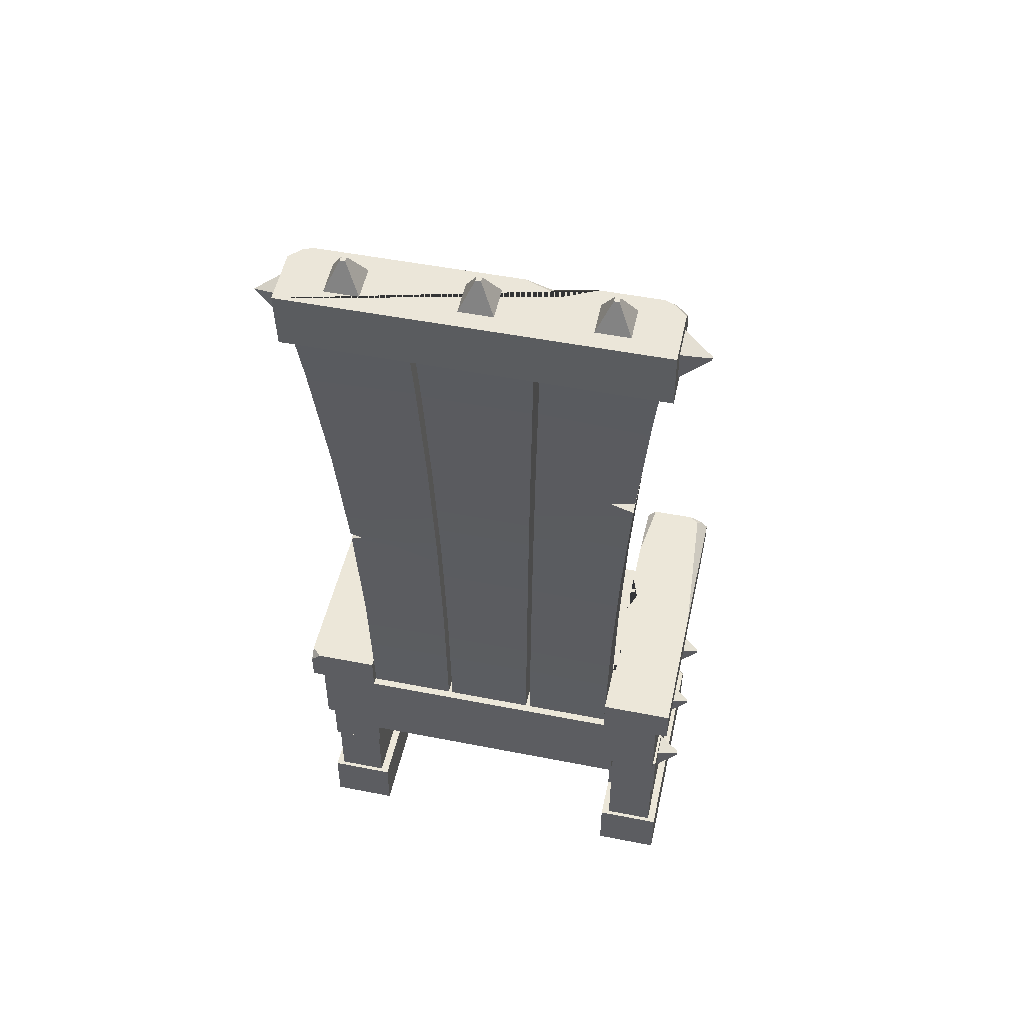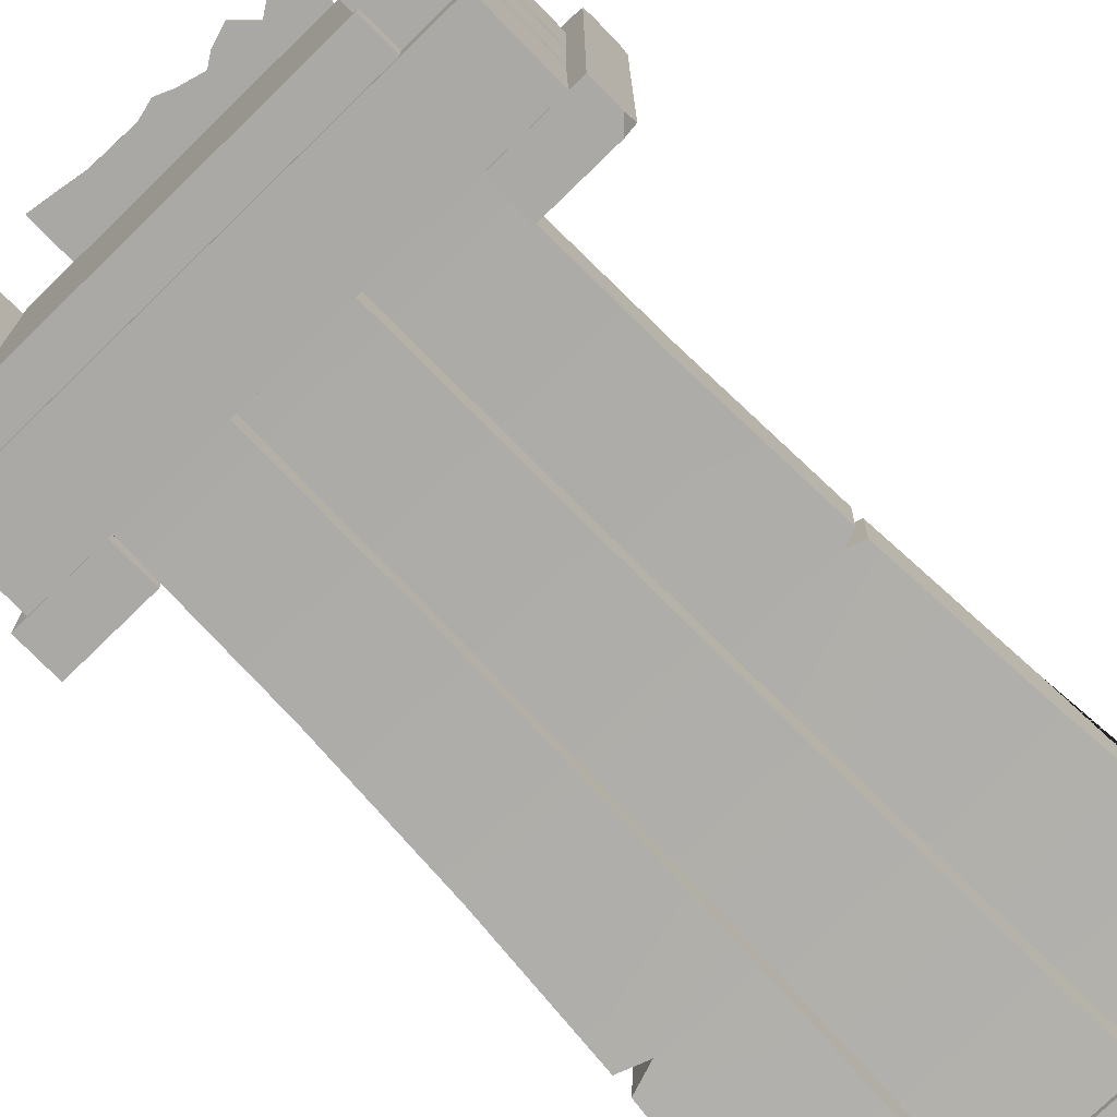
<metadata>
{"format":"obj","ext":"obj","renderer":"f3d","projection":"perspective","resolution":1024,"background":"white","views":[{"elev":49.6,"azim":-167.7,"up":"+Y"},{"elev":-75.5,"azim":44.3,"up":"+Z"}]}
</metadata>
<code>
o Throne_01_LOD0
v -0.4147 -0.000946 0.3169
v -0.4147 -0.000946 -0.1664
v -0.4147 0.1132 -0.1664
v -0.281 -0.000946 0.3169
v -0.281 -0.000946 -0.1664
v -0.281 0.1132 -0.1664
v 0.4147 -0.000946 0.3169
v 0.4147 -0.000946 -0.1664
v 0.4147 0.1132 -0.1664
v 0.281 -0.000946 0.3169
v 0.281 -0.000946 -0.1664
v 0.281 0.1132 -0.1664
v -0.3 0.3658 -0.1983
v -0.3 0.4412 -0.1983
v 0.3 0.3658 0.3643
v 0.3 0.3658 -0.1983
v 0.3 0.4412 -0.1983
v -0.3983 0.0874 -0.009031
v -0.3983 0.5867 -0.009031
v -0.3983 0.0874 -0.158
v -0.3983 0.5867 -0.158
v -0.2981 0.0874 -0.009031
v -0.2981 0.5867 -0.009031
v -0.2981 0.0874 -0.158
v -0.2981 0.5867 -0.158
v -0.3976 0.2891 -0.05555
v -0.3976 0.3455 -0.05555
v -0.3976 0.2891 -0.112
v -0.3976 0.3455 -0.112
v -0.3983 0.0874 0.001394
v -0.3983 0.5867 0.001394
v -0.2981 0.0874 0.1503
v -0.2981 0.5867 0.1503
v -0.2981 0.0874 0.001394
v -0.2981 0.5867 0.001394
v -0.3976 0.2891 0.1038
v -0.3976 0.3455 0.1038
v -0.3976 0.2891 0.0474
v -0.3976 0.3455 0.0474
v -0.3983 0.0874 0.1608
v -0.2981 0.5867 0.3097
v -0.2981 0.0874 0.1608
v -0.2981 0.5867 0.1608
v -0.3976 0.2891 0.2632
v -0.3976 0.3455 0.2632
v -0.3976 0.2891 0.2068
v -0.3976 0.3455 0.2068
v 0.3983 0.0874 -0.009031
v 0.3983 0.5867 -0.009031
v 0.3983 0.0874 -0.158
v 0.3983 0.5867 -0.158
v 0.2981 0.0874 -0.009031
v 0.2981 0.5867 -0.009031
v 0.2981 0.0874 -0.158
v 0.2981 0.5867 -0.158
v 0.3976 0.2891 -0.05555
v 0.3976 0.3455 -0.05555
v 0.3976 0.2891 -0.112
v 0.3976 0.3455 -0.112
v 0.3983 0.0874 0.001394
v 0.3983 0.5867 0.001394
v 0.2981 0.0874 0.1503
v 0.2981 0.5867 0.1503
v 0.2981 0.0874 0.001394
v 0.2981 0.5867 0.001394
v 0.3976 0.2891 0.1038
v 0.3976 0.3455 0.1038
v 0.3976 0.2891 0.0474
v 0.3976 0.3455 0.0474
v 0.3983 0.0874 0.1608
v 0.3983 0.5867 0.1608
v 0.2981 0.5867 0.3097
v 0.2981 0.0874 0.1608
v 0.2981 0.5867 0.1608
v 0.3976 0.2891 0.2632
v 0.3976 0.3455 0.2632
v 0.3976 0.2891 0.2068
v 0.3976 0.3455 0.2068
v -0.4004 0.4287 -0.1559
v -0.4004 0.5735 -0.1559
v -0.4004 0.4287 -0.2128
v -0.4004 0.5735 -0.2128
v 0.4004 0.4287 -0.1559
v 0.4004 0.5735 -0.1559
v 0.4004 0.4287 -0.2128
v 0.4004 0.5735 -0.2128
v -0.4261 0.5739 -0.2134
v -0.4261 0.6493 -0.2134
v -0.2778 0.5739 0.3962
v -0.2778 0.5739 -0.2134
v -0.2778 0.6493 -0.2134
v 0.4261 0.5739 -0.2134
v 0.2778 0.5739 -0.2134
v 0.2778 0.6493 -0.2134
v -0.4034 0.262 0.3169
v -0.4034 0.3762 0.3169
v -0.4034 0.262 -0.1664
v -0.4034 0.3762 -0.1664
v -0.2923 0.262 0.3169
v -0.2923 0.3762 0.3169
v -0.2923 0.262 -0.1664
v -0.2923 0.3762 -0.1664
v 0.4034 0.262 0.3169
v 0.4034 0.262 -0.1664
v 0.4034 0.3762 -0.1664
v 0.2923 0.3762 0.3169
v 0.2923 0.262 -0.1664
v 0.2923 0.3762 -0.1664
v -0.377 1.757 -0.2848
v -0.377 1.878 -0.2937
v 0.377 1.757 -0.2848
v 0.377 1.878 -0.2937
v -0.3716 1.792 -0.1846
v -0.3716 1.787 -0.2515
v -0.3716 1.858 -0.1895
v -0.3716 1.854 -0.2564
v 0.3716 1.792 -0.1846
v 0.3716 1.787 -0.2515
v 0.4388 1.823 -0.2205
v 0.3716 1.858 -0.1895
v 0.3716 1.854 -0.2564
v 0.2075 1.863 -0.1773
v 0.2075 1.856 -0.2691
v 0.2995 1.863 -0.1773
v 0.2995 1.856 -0.2691
v -0.3002 1.863 -0.1773
v -0.3002 1.856 -0.2691
v -0.2082 1.863 -0.1773
v -0.2082 1.856 -0.2691
v -0.04636 1.863 -0.1773
v -0.04636 1.856 -0.2691
v 0.04568 1.863 -0.1773
v 0.04568 1.856 -0.2691
v 0.2758 0.4391 -0.1033
v 0.0983 0.4391 -0.1033
v 0.3575 1.815 -0.1595
v 0.2758 0.4391 -0.1961
v 0.0983 0.4391 -0.1961
v 0.3575 1.806 -0.2794
v 0.1274 1.806 -0.2794
v 0.1274 1.815 -0.1595
v -0.09694 0.4391 -0.1033
v -0.1257 1.815 -0.1595
v -0.2744 0.4391 -0.1033
v -0.3558 1.815 -0.1595
v -0.09694 0.4391 -0.1961
v -0.1257 1.806 -0.2794
v -0.2744 0.4391 -0.1961
v -0.3558 1.806 -0.2794
v 0.08942 0.4391 -0.1033
v -0.08807 0.4391 -0.1033
v 0.1159 1.815 -0.1595
v 0.08942 0.4391 -0.1961
v -0.08807 0.4391 -0.1961
v 0.1159 1.806 -0.2794
v -0.1142 1.806 -0.2794
v -0.1142 1.815 -0.1595
v -0.1196 1.663 -0.1477
v -0.0973 0.5949 -0.104
v -0.1041 1.129 -0.1174
v -0.09963 0.862 -0.1086
v -0.2754 0.5949 -0.104
v -0.3387 1.663 -0.1477
v -0.282 0.862 -0.1086
v -0.2948 1.129 -0.1174
v -0.2754 0.5941 -0.1972
v -0.3387 1.655 -0.2619
v -0.282 0.8597 -0.2039
v -0.2948 1.125 -0.217
v -0.0973 0.5941 -0.1972
v -0.1196 1.655 -0.2619
v -0.09963 0.8597 -0.2039
v -0.1041 1.125 -0.217
v 0.1103 1.661 -0.1476
v 0.08975 0.5934 -0.104
v 0.1022 1.394 -0.1303
v 0.09602 1.127 -0.1173
v 0.09189 0.8605 -0.1085
v 0.1103 1.653 -0.2618
v 0.08975 0.5926 -0.1972
v 0.1022 1.389 -0.2362
v 0.09602 1.124 -0.2169
v 0.09189 0.8582 -0.2039
v -0.1086 1.653 -0.2618
v -0.08839 0.5926 -0.1972
v -0.1006 1.389 -0.2362
v -0.09457 1.124 -0.2169
v -0.09049 0.8582 -0.2039
v -0.08839 0.5934 -0.104
v -0.1086 1.661 -0.1476
v -0.09049 0.8605 -0.1085
v -0.09457 1.127 -0.1173
v -0.1006 1.394 -0.1303
v 0.3402 1.661 -0.1476
v 0.2768 0.5934 -0.104
v 0.3151 1.394 -0.1303
v 0.2834 0.8605 -0.1085
v 0.3402 1.653 -0.2618
v 0.2768 0.5926 -0.1972
v 0.3151 1.389 -0.2362
v 0.2834 0.8582 -0.2039
v 0.1213 1.653 -0.2618
v 0.09865 0.5926 -0.1972
v 0.1123 1.389 -0.2362
v 0.101 0.8582 -0.2039
v 0.09865 0.5934 -0.104
v 0.1213 1.661 -0.1476
v 0.101 0.8605 -0.1085
v 0.1123 1.394 -0.1303
v -0.2148 0.4492 0.3719
v 0.2148 0.4492 0.3719
v -0.2148 0.4492 -0.09668
v 0.2148 0.4492 -0.09668
v -0.2148 0.2863 0.3719
v 0.2293 0.2939 0.3719
v -0.2148 1.77 -0.1536
v 0.2148 1.77 -0.1536
v 0.2148 1.11 -0.1099
v -0.2148 1.11 -0.1099
v 0.2148 1.44 -0.1289
v -0.2148 1.44 -0.1289
v -0.1692 0.2931 0.3719
v -0.0411 0.3023 0.3719
v -0.1253 0.3004 0.3719
v -0.008974 0.294 0.3719
v 0.08299 0.3023 0.3719
v 0.0179 0.3055 0.3719
v 0.06084 0.3173 0.3719
v 0.1183 0.2913 0.3719
v 0.1896 0.2939 0.3719
v 0.1496 0.3215 0.3719
v -0.2148 0.4212 0.3719
v -0.2148 0.3815 0.3719
v -0.2011 0.4057 0.3719
v 0.2148 0.4492 0.2509
v 0.2148 0.4492 0.1825
v 0.2038 0.4492 0.2201
v 0.2148 0.7067 -0.1018
v 0.2148 0.9838 -0.1038
v 0.2041 0.7576 -0.1028
v -0.2186 1.328 -0.1235
v -0.2036 1.4 -0.1269
v -0.2148 0.848 -0.1074
v -0.2032 1.038 -0.109
v -0.2148 0.4421 0.3649
v 0.2148 0.4423 0.3646
v -0.2147 0.442 -0.1037
v 0.2148 0.442 -0.1037
v -0.2148 0.2863 0.3619
v 0.2293 0.2939 0.3619
v -0.2148 1.769 -0.1636
v 0.2148 1.769 -0.1636
v 0.2148 1.109 -0.1199
v -0.2147 1.109 -0.1199
v 0.2148 1.439 -0.1389
v -0.2148 1.439 -0.1389
v -0.1692 0.2931 0.3619
v -0.0411 0.3023 0.3619
v -0.1253 0.3004 0.3619
v -0.008974 0.294 0.3619
v 0.08299 0.3023 0.3619
v 0.0179 0.3055 0.3619
v 0.06084 0.3173 0.3619
v 0.1183 0.2913 0.3619
v 0.1896 0.2939 0.3619
v 0.1496 0.3215 0.3619
v -0.2148 0.4212 0.3619
v -0.2148 0.3815 0.3619
v -0.2011 0.4057 0.3619
v 0.2148 0.4392 0.2509
v 0.2148 0.4392 0.1825
v 0.2038 0.4392 0.2201
v 0.2148 0.7065 -0.1118
v 0.2148 0.9836 -0.1138
v 0.2042 0.7574 -0.1128
v -0.2186 1.327 -0.1335
v -0.2036 1.399 -0.1369
v -0.2147 0.8478 -0.1174
v -0.2031 1.038 -0.119
v -0.4261 0.6493 0.0783
v -0.4261 0.6236 0.3962
v -0.3847 0.6493 0.3962
v -0.4028 0.6493 0.3806
v -0.4116 0.6381 0.3962
v -0.295 0.6493 0.3962
v -0.2778 0.6322 0.3962
v -0.2778 0.6493 0.2688
v -0.4261 0.5739 0.3303
v -0.4175 0.5739 0.3962
v -0.4261 0.587 0.3962
v -0.4481 0.3202 -0.08082
v -0.4481 0.3202 -0.08669
v -0.4481 0.3144 -0.08669
v -0.4481 0.3144 -0.08082
v -0.4481 0.3202 0.07854
v -0.4481 0.3202 0.07267
v -0.4481 0.3144 0.07267
v -0.4481 0.3144 0.07854
v -0.4481 0.3202 0.232
v -0.4481 0.3144 0.232
v -0.4481 0.3144 0.2379
v -0.446 0.3213 0.239
v -0.4481 0.3202 0.2353
v -0.4481 0.3177 0.2379
v -0.3993 0.1132 0.3169
v -0.4147 0.1132 0.3015
v -0.4147 0.09782 0.3169
v -0.3 0.4412 0.3468
v -0.3 0.4237 0.3643
v -0.3 0.3658 0.3505
v -0.2862 0.3658 0.3643
v -0.3 0.3796 0.3643
v -0.2747 0.4412 0.3643
v -0.2881 0.4412 0.3587
v -0.2881 0.4356 0.3643
v 0.2778 0.626 0.3962
v 0.3011 0.6493 0.3962
v 0.2778 0.6493 0.3624
v 0.2778 0.6419 0.3804
v 0.2853 0.6493 0.3804
v 0.2778 0.5739 0.3872
v 0.2868 0.5739 0.3962
v 0.2778 0.5828 0.3962
v 0.4261 0.6322 0.3962
v 0.409 0.6493 0.3962
v 0.4261 0.5872 0.3962
v 0.4127 0.5739 0.3962
v 0.4261 0.5739 0.3828
v 0.4261 0.6493 0.3705
v 0.4201 0.6493 0.3851
v 0.4261 0.6432 0.3851
v 0.4147 0.09994 0.3169
v 0.4147 0.1132 0.3036
v 0.4014 0.1132 0.3169
v 0.3 0.4199 0.3643
v 0.3 0.4412 0.343
v 0.268 0.4412 0.3643
v 0.2862 0.4336 0.3643
v 0.2862 0.4412 0.3567
v 0.4261 0.6297 -0.2134
v 0.4065 0.6493 -0.2134
v 0.4261 0.6493 -0.1937
v 0.377 1.858 -0.1539
v 0.377 1.886 -0.1863
v 0.3355 1.888 -0.1561
v 0.3548 1.88 -0.1555
v 0.3548 1.887 -0.1641
v -0.377 1.886 -0.1879
v -0.377 1.856 -0.1538
v -0.3315 1.888 -0.1561
v -0.3548 1.887 -0.1658
v -0.3548 1.878 -0.1554
v 0.2482 1.941 -0.2239
v 0.2588 1.94 -0.2344
v 0.2482 1.94 -0.2344
v -0.2594 1.941 -0.2239
v -0.2489 1.941 -0.2239
v -0.2489 1.94 -0.2344
v -0.2594 1.94 -0.2344
v 0.004924 1.941 -0.2239
v 0.004924 1.94 -0.2344
v -0.00561 1.94 -0.2344
v 0.261 1.937 -0.2214
v 0.2588 1.941 -0.2293
v 0.2534 1.941 -0.2239
v -0.007122 1.938 -0.2222
v -0.001906 1.941 -0.2239
v -0.00561 1.941 -0.2276
v -0.4341 1.82 -0.218
v -0.4341 1.825 -0.2184
v -0.4341 1.825 -0.223
v -0.4341 1.82 -0.2226
v 0.377 1.784 -0.1484
v 0.3603 1.767 -0.1472
v 0.377 1.766 -0.1639
v -0.377 1.779 -0.1481
v -0.377 1.766 -0.1599
v -0.3568 1.767 -0.1472
v -0.3696 1.772 -0.1476
v -0.3696 1.766 -0.1525
v 0.2968 1.136 -0.1177
v 0.2957 1.118 -0.117
v 0.2702 1.127 -0.1174
v 0.2968 1.133 -0.2175
v 0.2957 1.115 -0.2165
v 0.2702 1.124 -0.217
v 0.1058 1.133 -0.2175
v 0.1054 1.115 -0.2165
v 0.1056 1.124 -0.217
v 0.1054 1.118 -0.117
v 0.1058 1.136 -0.1177
v 0.1056 1.127 -0.1174
v -0.1113 1.412 -0.1315
v -0.1104 1.38 -0.1296
v -0.1109 1.396 -0.1305
v -0.3125 1.38 -0.1296
v -0.3152 1.412 -0.1315
v -0.267 1.396 -0.1305
v -0.3125 1.374 -0.2351
v -0.3152 1.406 -0.2379
v -0.267 1.39 -0.2365
v -0.1104 1.374 -0.2351
v -0.1113 1.406 -0.2379
v -0.1109 1.39 -0.2365
v -0.2889 1.004 -0.1486
v -0.2601 1.009 -0.1134
v -0.2762 1.005 -0.1266
v 0.2778 0.6493 0.05998
v 0.2778 0.6493 0.2131
v 0.2953 0.6493 0.1333
v 0.2778 0.6305 0.1299
v 0.2864 0.64 0.1306
v -0.2778 0.6493 0.1729
v -0.2778 0.6493 0.07982
v -0.2778 0.6319 0.1158
v -0.2944 0.6493 0.1216
v -0.2859 0.6405 0.1204
v 0.3267 1.516 -0.171
v 0.295 1.52 -0.1385
v 0.3111 1.515 -0.1557
v -0.07196 1.888 -0.1561
v -0.2097 1.888 -0.1561
v -0.146 1.863 -0.1547
v -0.1461 1.886 -0.1852
v -0.1462 1.874 -0.1657
v 0.4368 0.3087 0.2436
v 0.4368 0.3087 0.2263
v 0.4368 0.3259 0.2263
v 0.4368 0.3181 0.2436
v 0.4368 0.3259 0.2358
v 0.4304 0.3291 0.2468
v 0.4441 0.3123 0.08056
v 0.4441 0.3123 0.07064
v 0.4441 0.3223 0.07064
v 0.4441 0.3223 0.08056
v 0.4471 0.3138 -0.08029
v 0.4471 0.3138 -0.08723
v 0.4471 0.3208 -0.08723
v 0.4471 0.3208 -0.08029
v 0.4034 0.2927 0.3169
v 0.4034 0.3762 0.3081
v 0.3945 0.3762 0.3169
v 0.2999 0.262 0.3169
v 0.2923 0.2695 0.3169
v 0.2923 0.262 0.3094
v 0.281 0.1132 0.2956
v 0.281 0.06213 0.3169
v 0.3023 0.1132 0.3169
v -0.2948 0.1132 0.3169
v -0.281 0.09948 0.3169
v -0.281 0.1132 0.3032
v -0.3846 0.0874 0.3097
v -0.3983 0.2748 0.3097
v -0.3983 0.0874 0.296
v -0.2981 0.0874 0.2934
v -0.2981 0.1793 0.3097
v -0.3145 0.0874 0.3097
v -0.3865 0.0874 0.1503
v -0.3983 0.2332 0.1503
v -0.3983 0.0874 0.1385
v -0.3983 0.4303 0.3097
v -0.387 0.5867 0.3097
v -0.3983 0.5867 0.2984
v -0.3983 0.5015 0.1503
v -0.3879 0.5867 0.1503
v -0.3983 0.5867 0.1399
v -0.3983 0.5867 0.1712
v -0.3879 0.5867 0.1608
v -0.3983 0.4296 0.1608
v 0.3983 0.4415 0.3097
v 0.3983 0.5867 0.2942
v 0.3828 0.5867 0.3097
v 0.3983 0.1919 0.3097
v 0.3848 0.0874 0.3097
v 0.3983 0.0874 0.2962
v 0.3983 0.0874 0.1317
v 0.3983 0.2903 0.1503
v 0.3797 0.0874 0.1503
v 0.3083 0.0874 0.3097
v 0.2981 0.2356 0.3097
v 0.2981 0.0874 0.2995
v 0.3983 0.5867 0.1416
v 0.3896 0.5867 0.1503
v 0.3983 0.4472 0.1503
f 2 3 6 5
f 4 450 449 305 307 1
f 1 307 306 3 2
f 2 5 4 1
f 8 11 12 9
f 10 7 332 334 448 447
f 7 8 9 333 332
f 8 7 10 11
f 13 14 17 16
f 18 19 21 20
f 20 21 25 24
f 24 25 23 22
f 22 23 19 18
f 20 24 22 18
f 25 21 19 23
f 29 292 291 27
f 28 29 27 26
f 298 297 38 36
f 293 292 29 28
f 26 27 291 294
f 460 459 464 466 31 30
f 30 31 35 34
f 34 35 33 32
f 454 453 461 463 467 469 40
f 32 33 465 464 459 458
f 39 296 295 37
f 38 39 37 36
f 301 300 46 44
f 297 296 39 38
f 36 37 295 298
f 43 468 467 463 462 41
f 40 469 468 43 42
f 457 456 41 462 461 453 452
f 44 45 302 304 301
f 46 47 45 44
f 300 299 47 46
f 48 50 51 49
f 50 54 55 51
f 54 52 53 55
f 52 48 49 53
f 50 48 52 54
f 55 53 49 51
f 59 57 439 438
f 58 56 57 59
f 438 437 58 59
f 56 436 439 57
f 477 476 60 61 482 484
f 60 64 65 61
f 64 62 63 65
f 62 478 477 484 483 63
f 69 67 435 434
f 68 66 67 69
f 434 433 68 69
f 66 432 435 67
f 74 72 472 471 71
f 70 73 74 71
f 480 479 474 473 470 472 72
f 75 426 429 431 76
f 77 75 76 78
f 428 427 77 78
f 79 80 82 81
f 81 82 86 85
f 85 86 84 83
f 83 84 80 79
f 81 85 83 79
f 86 82 80 84
f 87 88 91 90
f 288 290 281 280 88 87
f 89 286 285 282 284 281 290 289
f 94 408 410 409 318 320 317 325 330 329 342 341
f 95 96 98 97
f 97 98 102 101
f 101 102 100 99
f 99 100 96 95
f 97 101 99 95
f 102 98 96 100
f 108 106 442 441 105
f 104 107 108 105
f 444 443 103 440 442 106
f 103 104 105 441 440
f 107 445 444 106 108
f 109 110 112 111
f 114 116 115 113
f 116 371 370 115
f 114 372 371 116
f 113 369 372 114
f 118 117 120 121
f 117 118 119
f 120 117 119
f 121 120 119
f 118 121 119
f 128 357 356 126
f 123 125 124 122
f 123 355 354 125
f 122 353 355 123
f 130 366 368 362 131
f 127 129 128 126
f 129 358 357 128
f 127 359 358 129
f 126 356 359 127
f 131 133 132 130
f 133 361 360 132
f 131 362 361 133
f 135 138 137 134
f 137 199 195 134
f 134 195 206 135
f 135 206 203 138
f 140 141 136 139
f 146 170 159 142
f 148 166 170 146
f 179 155 152 174
f 142 159 162 144
f 144 148 146 142
f 149 145 143 147
f 151 154 153 150
f 153 180 175 150
f 150 175 189 151
f 151 189 185 154
f 156 157 152 155
f 198 139 136 194
f 144 162 166 148
f 167 149 147 171
f 163 145 149 167
f 158 143 145 163
f 190 157 156 184
f 184 156 155 179
f 154 185 180 153
f 174 152 157 190
f 207 141 140 202
f 202 140 139 198
f 138 203 199 137
f 194 136 141 207
f 402 394 160 173
f 394 396 165 160
f 173 160 161 172
f 172 161 159 170
f 399 402 173 169
f 169 173 172 168
f 168 172 170 166
f 396 399 169 165
f 167 171 403 400
f 165 405 407
f 164 168 166 162
f 171 158 393 403
f 163 167 400 397
f 160 165 406 164 161
f 161 164 162 159
f 190 184 186 193
f 193 186 187 192
f 192 187 188 191
f 191 188 185 189
f 184 179 181 186
f 186 181 182 187
f 187 182 183 188
f 188 183 180 185
f 179 174 176 181
f 181 176 177 182
f 182 177 178 183
f 183 178 175 180
f 174 190 193 176
f 176 193 192 177
f 177 192 191 178
f 178 191 189 175
f 207 202 204 209
f 390 388 205 208
f 208 205 203 206
f 202 198 200 204
f 388 385 201 205
f 209 204 387 391
f 205 201 199 203
f 198 194 418 196 200
f 385 382 197 201
f 382 390 208 197
f 201 197 195 199
f 194 207 209 196 419
f 200 196 381 384
f 204 200 384 387
f 197 208 206 195
f 171 147 143 158
f 210 211 235 237 236 213 212
f 211 210 232 234 233 214 222 224 223 225 227 228 226 229 231 230 215
f 221 220 217 216
f 212 213 238 240 239 218 219 244 243
f 219 218 220 221 242 241
f 245 247 248 271 272 270 246
f 246 250 265 266 264 261 263 262 260 258 259 257 249 268 269 267 245
f 256 251 252 255
f 247 278 279 254 253 274 275 273 248
f 254 276 277 256 255 253
f 210 212 247 245
f 213 236 271 248
f 215 230 265 250
f 214 233 268 249
f 211 215 250 246
f 216 217 252 251
f 217 220 255 252
f 212 243 278 247
f 218 239 274 253
f 219 241 276 254
f 220 218 253 255
f 221 216 251 256
f 222 214 249 257
f 224 222 257 259
f 223 224 259 258
f 225 223 258 260
f 227 225 260 262
f 228 227 262 263
f 226 228 263 261
f 229 226 261 264
f 231 229 264 266
f 230 231 266 265
f 232 210 245 267
f 234 232 267 269
f 233 234 269 268
f 235 211 246 270
f 236 237 272 271
f 237 235 270 272
f 238 213 248 273
f 239 240 275 274
f 240 238 273 275
f 242 221 256 277
f 241 242 277 276
f 244 219 254 279
f 243 244 279 278
f 90 91 414 415 413 287 286 89
f 284 283 280 281
f 282 283 284
f 285 286 287
f 91 88 280 283 282 285 287 413 416 414
f 288 289 290
f 87 90 89 289 288
f 291 292 293 294
f 295 296 297 298
f 47 299 303 302 45
f 294 293 28 26
f 302 303 304
f 304 303 299 300 301
f 305 306 307
f 6 3 306 305 449 451
f 16 17 336 335 15
f 310 312 309 308 14 13
f 310 311 312
f 13 16 15 311 310
f 313 314 315
f 315 314 308 309
f 323 322 327 326 324 325 317 316
f 320 319 316 317
f 318 319 320
f 321 322 323
f 93 321 323 316 319 318 409 411 408 94
f 324 331 330 325
f 326 327 328
f 92 328 327 322 321 93
f 329 330 331
f 92 93 94 341 340
f 332 333 334
f 12 446 448 334 333 9
f 15 335 338 337 313 315 309 312 311
f 339 338 335 336
f 337 338 339
f 17 14 308 314 313 337 339 336
f 340 341 342
f 326 328 92 340 342 329 331 324
f 109 111 375 374 378 380 377
f 347 346 343 344
f 345 346 347
f 112 110 348 351 350 422 424 421 345 347 344
f 352 351 348 349
f 350 351 352
f 125 354 364 363 124
f 356 357 358 359
f 132 360 367 366 130
f 353 365 364 354 355
f 363 364 365
f 124 363 365 353 122
f 366 367 368
f 368 367 360 361 362
f 369 370 371 372
f 115 370 369 113
f 373 374 375
f 111 112 344 343 373 375
f 374 373 343 346 345 421 423 422 350 352 349 376 379 378
f 377 376 349 348 110 109
f 378 379 380
f 380 379 376 377
f 388 390 392 389
f 389 392 391 387
f 385 388 389 386
f 386 389 387 384
f 382 385 386 383
f 383 386 384 381
f 390 382 383 392
f 392 383 381 391
f 196 209 391 381
f 394 402 404 395
f 395 404 403 393
f 402 399 401 404
f 404 401 400 403
f 399 396 398 401
f 401 398 397 400
f 396 394 395 398
f 398 395 393 397
f 158 163 397 393
f 164 405 165 169 168
f 164 406 407
f 407 405 164
f 407 406 165
f 409 410 412
f 408 411 412
f 412 410 408
f 412 411 409
f 413 415 417
f 414 416 417
f 417 415 414
f 417 416 413
f 196 418 420
f 419 196 420
f 420 418 194
f 420 194 419
f 422 423 425
f 421 424 425
f 425 424 422
f 425 423 421
f 78 76 431 430 428
f 427 426 75 77
f 429 430 431
f 426 427 428 430 429
f 432 433 434 435
f 433 432 66 68
f 436 437 438 439
f 437 436 56 58
f 440 441 442
f 443 444 445
f 104 103 443 445 107
f 446 447 448
f 11 10 447 446 12
f 449 450 451
f 5 6 451 450 4
f 452 453 454
f 42 43 41 456 455
f 455 456 457
f 40 42 455 457 452 454
f 458 459 460
f 30 34 32 458 460
f 461 462 463
f 464 465 466
f 467 468 469
f 35 31 466 465 33
f 470 471 472
f 473 475 70 71 471 470
f 473 474 475
f 73 481 480 72 74
f 476 477 478
f 60 476 478 62 64
f 479 480 481
f 70 475 474 479 481 73
f 482 483 484
f 65 63 483 482 61

</code>
